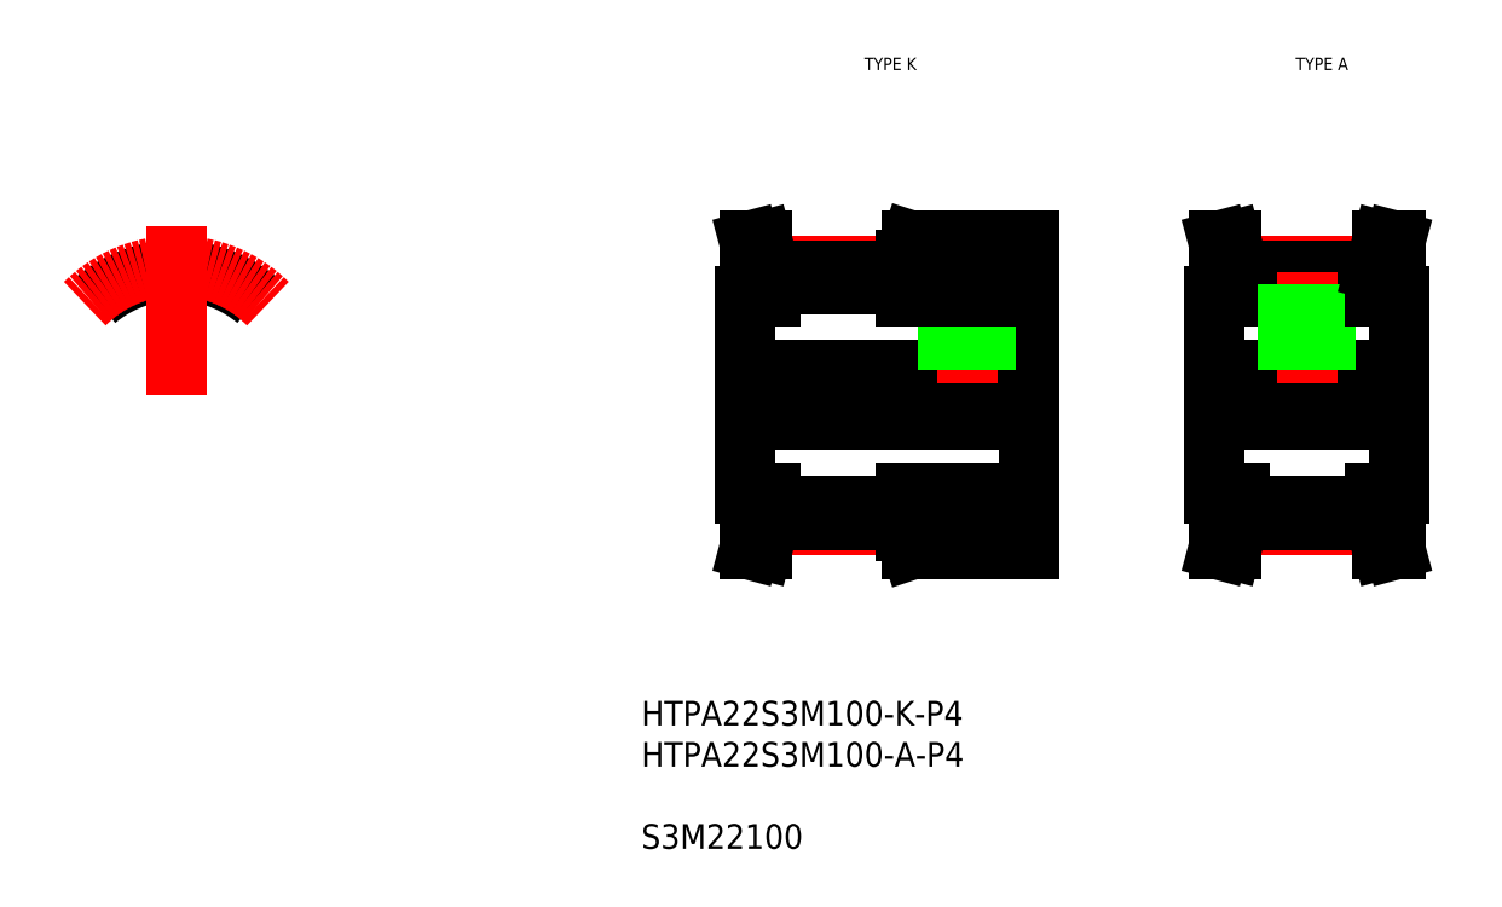
<metadata>
{"format":"dxf","ext":"dxf","renderer":"ezdxf+matplotlib","layout":"modelspace","background":"white","min_lineweight":24,"dpi":150}
</metadata>
<code>
0
SECTION
2
ENTITIES
0
LINE
8
CENTER
10
79.95
20
56.64
30
0
11
106
21
56.64
31
0
0
LINE
8
0
10
104.5
20
48.64
30
0
11
104.5
21
64.64
31
0
0
LINE
8
0
10
81.45
20
48.64
30
0
11
81.45
21
64.64
31
0
0
LINE
8
CENTER
10
83.45
20
46.13
30
0
11
94.45
21
46.13
31
0
0
LINE
8
0
10
83.45
20
47.62
30
0
11
94.45
21
47.62
31
0
0
LINE
8
0
10
83.45
20
46.51
30
0
11
94.45
21
46.51
31
0
0
LINE
8
0
10
82.82
20
44.14
30
0
11
83.45
21
46.51
31
0
0
LINE
8
0
10
81.78
20
44.14
30
0
11
82.45
21
46.65
31
0
0
LINE
8
0
10
81.78
20
44.14
30
0
11
82.82
21
44.14
31
0
0
LINE
8
0
10
81.95
20
44.77
30
0
11
81.95
21
44.77
31
0
0
LINE
8
0
10
83.45
20
48.64
30
0
11
83.45
21
46.51
31
0
0
LINE
8
0
10
82.45
20
48.64
30
0
11
82.45
21
46.65
31
0
0
LINE
8
0
10
82.12
20
45.39
30
0
11
82.12
21
45.39
31
0
0
LINE
8
0
10
81.45
20
48.64
30
0
11
83.45
21
48.64
31
0
0
LINE
8
0
10
94.45
20
48.64
30
0
11
104.5
21
48.64
31
0
0
LINE
8
0
10
94.95
20
44.14
30
0
11
104.5
21
44.14
31
0
0
LINE
8
0
10
94.45
20
45.68
30
0
11
94.95
21
44.14
31
0
0
LINE
8
0
10
94.45
20
48.64
30
0
11
94.45
21
45.68
31
0
0
LINE
8
0
10
104.5
20
48.64
30
0
11
104.5
21
44.14
31
0
0
LINE
8
CENTER
10
83.45
20
67.14
30
0
11
94.45
21
67.14
31
0
0
LINE
8
0
10
83.45
20
65.65
30
0
11
94.45
21
65.65
31
0
0
LINE
8
0
10
81.45
20
58.64
30
0
11
104.5
21
58.64
31
0
0
LINE
8
0
10
81.45
20
54.64
30
0
11
104.5
21
54.64
31
0
0
LINE
8
0
10
83.45
20
66.76
30
0
11
94.45
21
66.76
31
0
0
LINE
8
0
10
82.82
20
69.14
30
0
11
83.45
21
66.76
31
0
0
LINE
8
0
10
81.78
20
69.14
30
0
11
82.45
21
66.63
31
0
0
LINE
8
0
10
83.45
20
64.64
30
0
11
83.45
21
66.76
31
0
0
LINE
8
0
10
82.45
20
64.64
30
0
11
82.45
21
66.63
31
0
0
LINE
8
0
10
81.45
20
64.64
30
0
11
83.45
21
64.64
31
0
0
LINE
8
0
10
81.78
20
69.14
30
0
11
82.82
21
69.14
31
0
0
LINE
8
CENTER
10
99.45
20
57.64
30
0
11
99.45
21
70.14
31
0
0
LINE
8
0
10
101
20
58.64
30
0
11
101
21
69.14
31
0
0
LINE
8
0
10
100.7
20
58.64
30
0
11
100.7
21
69.14
31
0
0
LINE
8
0
10
98.23
20
58.64
30
0
11
98.23
21
69.14
31
0
0
LINE
8
0
10
97.95
20
58.64
30
0
11
97.95
21
69.14
31
0
0
LINE
8
0
10
94.45
20
64.64
30
0
11
104.5
21
64.64
31
0
0
LINE
8
0
10
94.95
20
69.14
30
0
11
104.5
21
69.14
31
0
0
LINE
8
0
10
94.45
20
67.6
30
0
11
94.95
21
69.14
31
0
0
LINE
8
0
10
94.45
20
64.64
30
0
11
94.45
21
67.6
31
0
0
LINE
8
0
10
104.5
20
64.64
30
0
11
104.5
21
69.14
31
0
0
ARC
8
0
10
35.29
20
56.64
30
0
40
10.12
50
50
51
83.16
0
ARC
8
0
10
35.29
20
56.64
30
0
40
9.014
50
90
51
91.91
0
ARC
8
0
10
36.27
20
67.1
30
0
40
1.975
50
197.7
51
225.5
0
ARC
8
0
10
34.99
20
65.8
30
0
40
0.15
50
225.5
51
271.9
0
ARC
8
0
10
34.12
20
66.41
30
0
40
0.28
50
17.71
51
96.84
0
ARC
8
0
10
35.6
20
65.8
30
0
40
0.15
50
268.1
51
314.5
0
ARC
8
0
10
36.47
20
66.41
30
0
40
0.28
50
83.16
51
162.3
0
ARC
8
0
10
34.32
20
67.1
30
0
40
1.975
50
314.5
51
342.3
0
ARC
8
0
10
35.29
20
56.64
30
0
40
9.014
50
88.09
51
90
0
ARC
8
0
10
35.29
20
56.64
30
0
40
10.12
50
96.84
51
130
0
ARC
8
CENTER
10
35.29
20
56.64
30
0
40
10.51
50
45
51
135
0
LINE
8
CENTER
10
35.29
20
56.64
30
0
11
35.29
21
70.36
31
0
0
TEXT
8
0
10
125.4
20
83.02
30
0
40
1
1
TYPE A
7
MISUMI
72
     1
11
128.2
21
83.52
31
0
73
     2
0
TEXT
8
0
10
90.4
20
83.02
30
0
40
1
1
TYPE K
7
MISUMI
72
     1
11
93.23
21
83.52
31
0
73
     2
0
LINE
8
CENTER
10
118
20
56.64
30
0
11
136
21
56.64
31
0
0
LINE
8
0
10
119.5
20
48.64
30
0
11
119.5
21
64.64
31
0
0
LINE
8
CENTER
10
121.5
20
46.13
30
0
11
132.5
21
46.13
31
0
0
LINE
8
0
10
121.5
20
47.62
30
0
11
132.5
21
47.62
31
0
0
LINE
8
0
10
121.5
20
46.51
30
0
11
132.5
21
46.51
31
0
0
LINE
8
0
10
120.9
20
44.14
30
0
11
121.5
21
46.51
31
0
0
LINE
8
0
10
119.8
20
44.14
30
0
11
120.5
21
46.65
31
0
0
LINE
8
0
10
119.8
20
44.14
30
0
11
120.9
21
44.14
31
0
0
LINE
8
0
10
120
20
44.77
30
0
11
120
21
44.77
31
0
0
LINE
8
0
10
121.5
20
48.64
30
0
11
121.5
21
46.51
31
0
0
LINE
8
0
10
120.5
20
48.64
30
0
11
120.5
21
46.65
31
0
0
LINE
8
0
10
120.2
20
45.39
30
0
11
120.2
21
45.39
31
0
0
LINE
8
0
10
119.5
20
48.64
30
0
11
121.5
21
48.64
31
0
0
LINE
8
CENTER
10
121.5
20
67.14
30
0
11
132.5
21
67.14
31
0
0
LINE
8
0
10
121.5
20
65.65
30
0
11
132.5
21
65.65
31
0
0
LINE
8
0
10
119.5
20
58.64
30
0
11
134.5
21
58.64
31
0
0
LINE
8
0
10
119.5
20
54.64
30
0
11
134.5
21
54.64
31
0
0
LINE
8
0
10
121.5
20
66.76
30
0
11
132.5
21
66.76
31
0
0
LINE
8
0
10
120.9
20
69.14
30
0
11
121.5
21
66.76
31
0
0
LINE
8
0
10
119.8
20
69.14
30
0
11
120.5
21
66.63
31
0
0
LINE
8
0
10
121.5
20
64.64
30
0
11
121.5
21
66.76
31
0
0
LINE
8
0
10
120.5
20
64.64
30
0
11
120.5
21
66.63
31
0
0
LINE
8
0
10
119.5
20
64.64
30
0
11
121.5
21
64.64
31
0
0
LINE
8
0
10
119.8
20
69.14
30
0
11
120.9
21
69.14
31
0
0
LINE
8
CENTER
10
127
20
57.64
30
0
11
127
21
66.65
31
0
0
LINE
8
0
10
128.5
20
58.64
30
0
11
128.5
21
65.65
31
0
0
LINE
8
0
10
128.2
20
58.64
30
0
11
128.2
21
65.65
31
0
0
LINE
8
0
10
125.8
20
58.64
30
0
11
125.8
21
65.65
31
0
0
LINE
8
0
10
125.5
20
58.64
30
0
11
125.5
21
65.65
31
0
0
LINE
8
0
10
134.5
20
48.64
30
0
11
134.5
21
64.64
31
0
0
LINE
8
0
10
133.1
20
44.14
30
0
11
132.5
21
46.51
31
0
0
LINE
8
0
10
134.2
20
44.14
30
0
11
133.5
21
46.65
31
0
0
LINE
8
0
10
134.2
20
44.14
30
0
11
133.1
21
44.14
31
0
0
LINE
8
0
10
134
20
44.77
30
0
11
134
21
44.77
31
0
0
LINE
8
0
10
132.5
20
48.64
30
0
11
132.5
21
46.51
31
0
0
LINE
8
0
10
133.5
20
48.64
30
0
11
133.5
21
46.65
31
0
0
LINE
8
0
10
133.8
20
45.39
30
0
11
133.8
21
45.39
31
0
0
LINE
8
0
10
134.5
20
48.64
30
0
11
132.5
21
48.64
31
0
0
LINE
8
0
10
133.1
20
69.14
30
0
11
132.5
21
66.76
31
0
0
LINE
8
0
10
134.2
20
69.14
30
0
11
133.5
21
66.63
31
0
0
LINE
8
0
10
132.5
20
64.64
30
0
11
132.5
21
66.76
31
0
0
LINE
8
0
10
133.5
20
64.64
30
0
11
133.5
21
66.63
31
0
0
LINE
8
0
10
134.5
20
64.64
30
0
11
132.5
21
64.64
31
0
0
LINE
8
0
10
134.2
20
69.14
30
0
11
133.1
21
69.14
31
0
0
INSERT
8
0
2
*U12
10
0
20
0
30
0
0
ENDSEC
0
EOF

</code>
